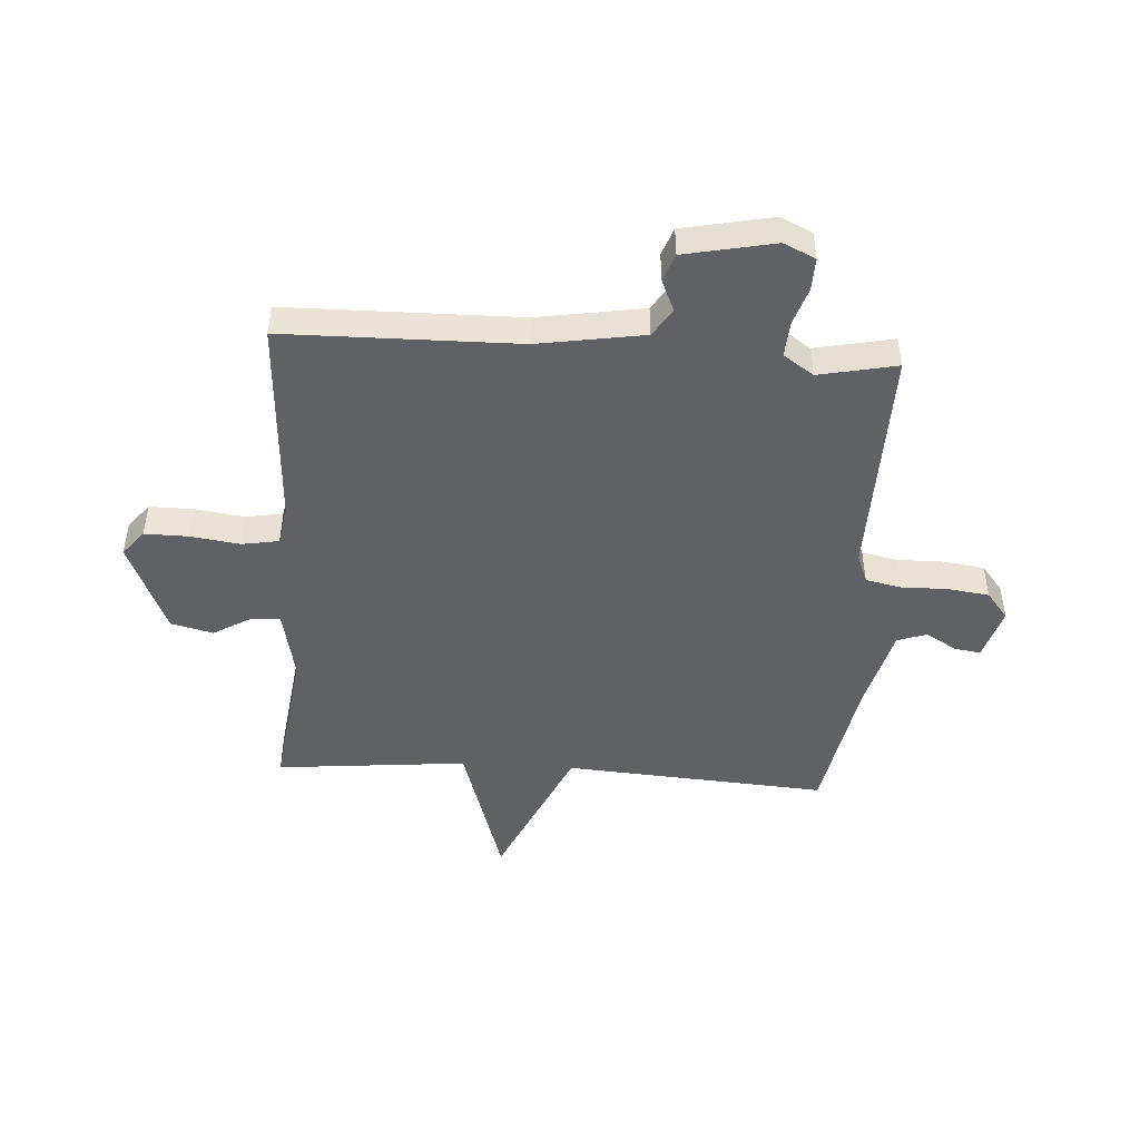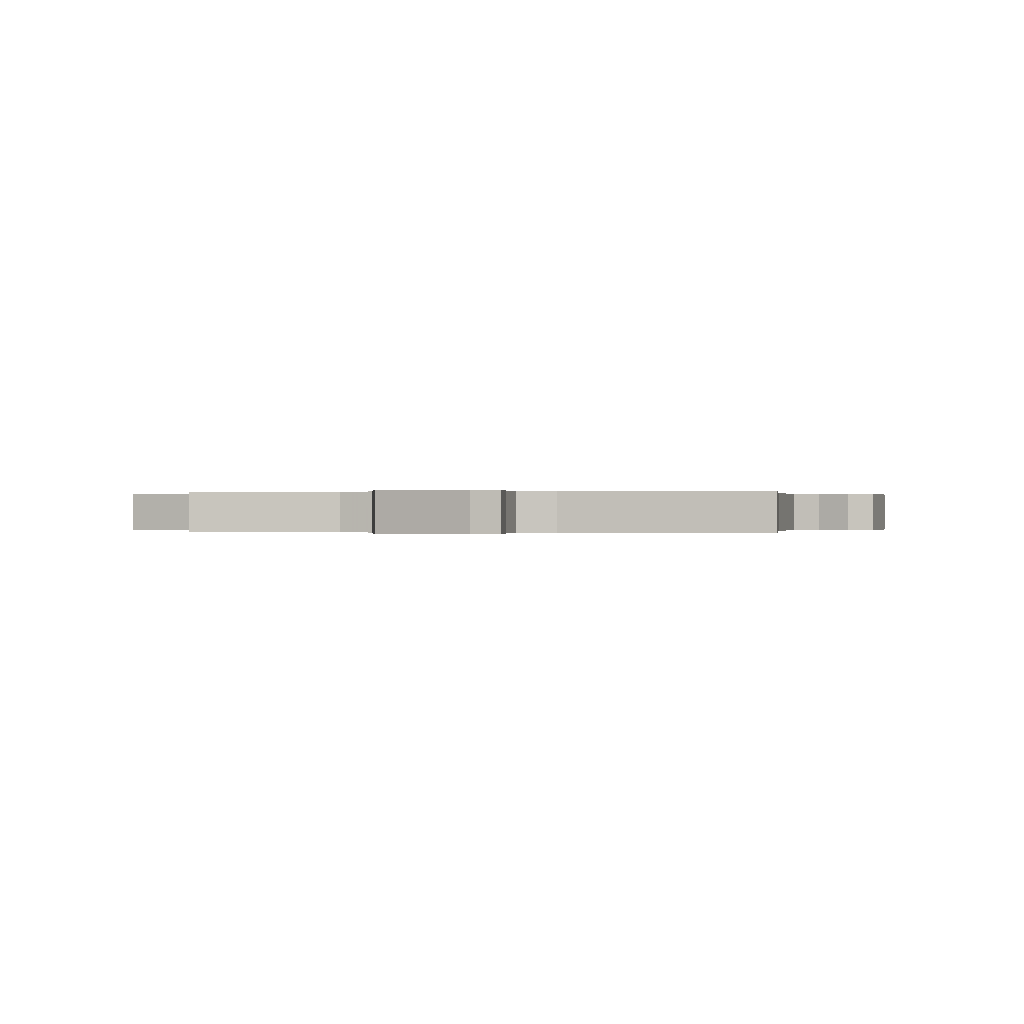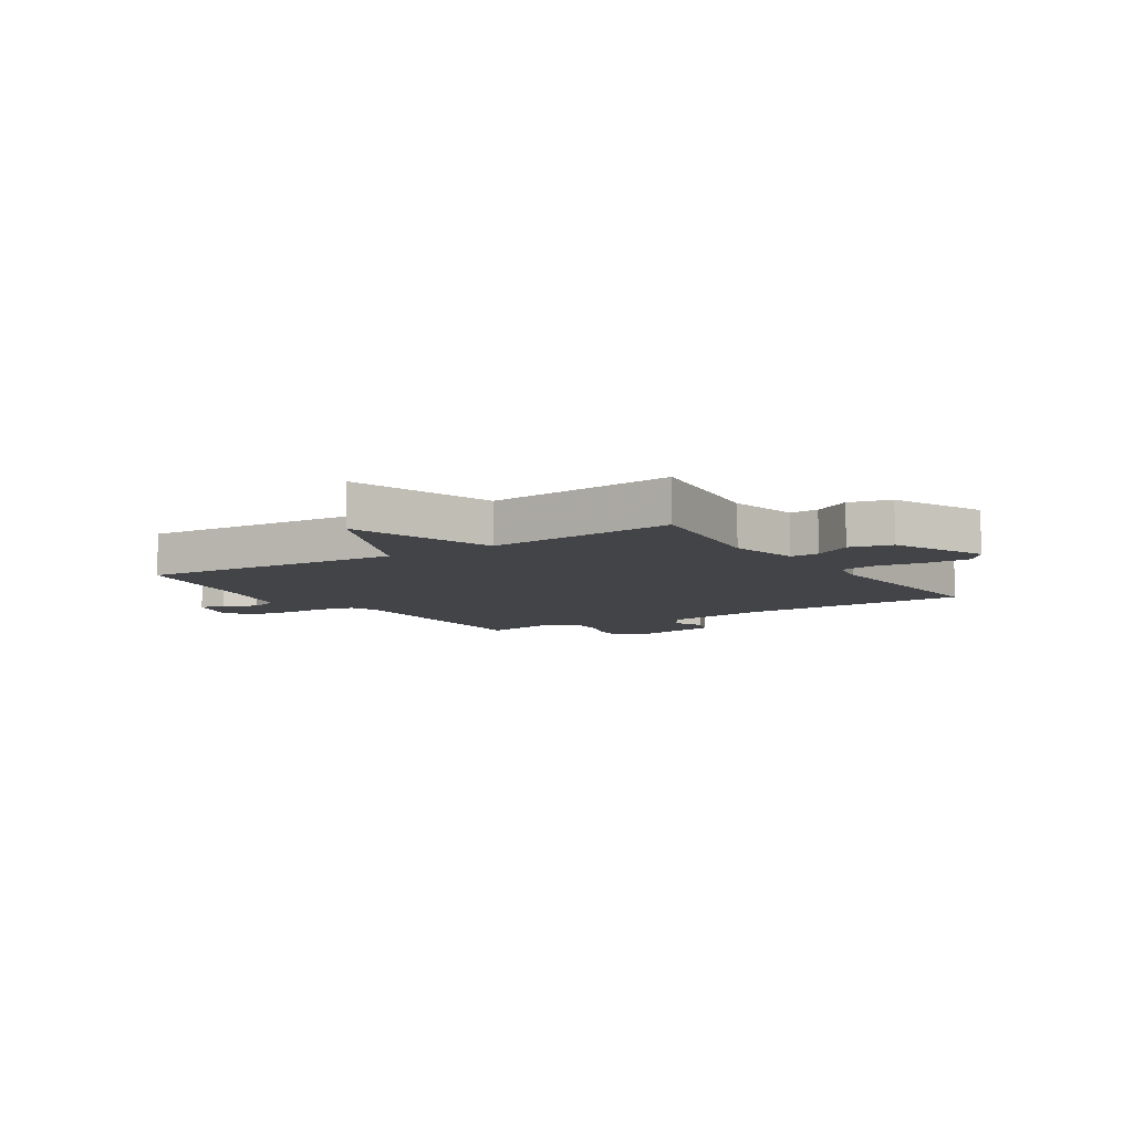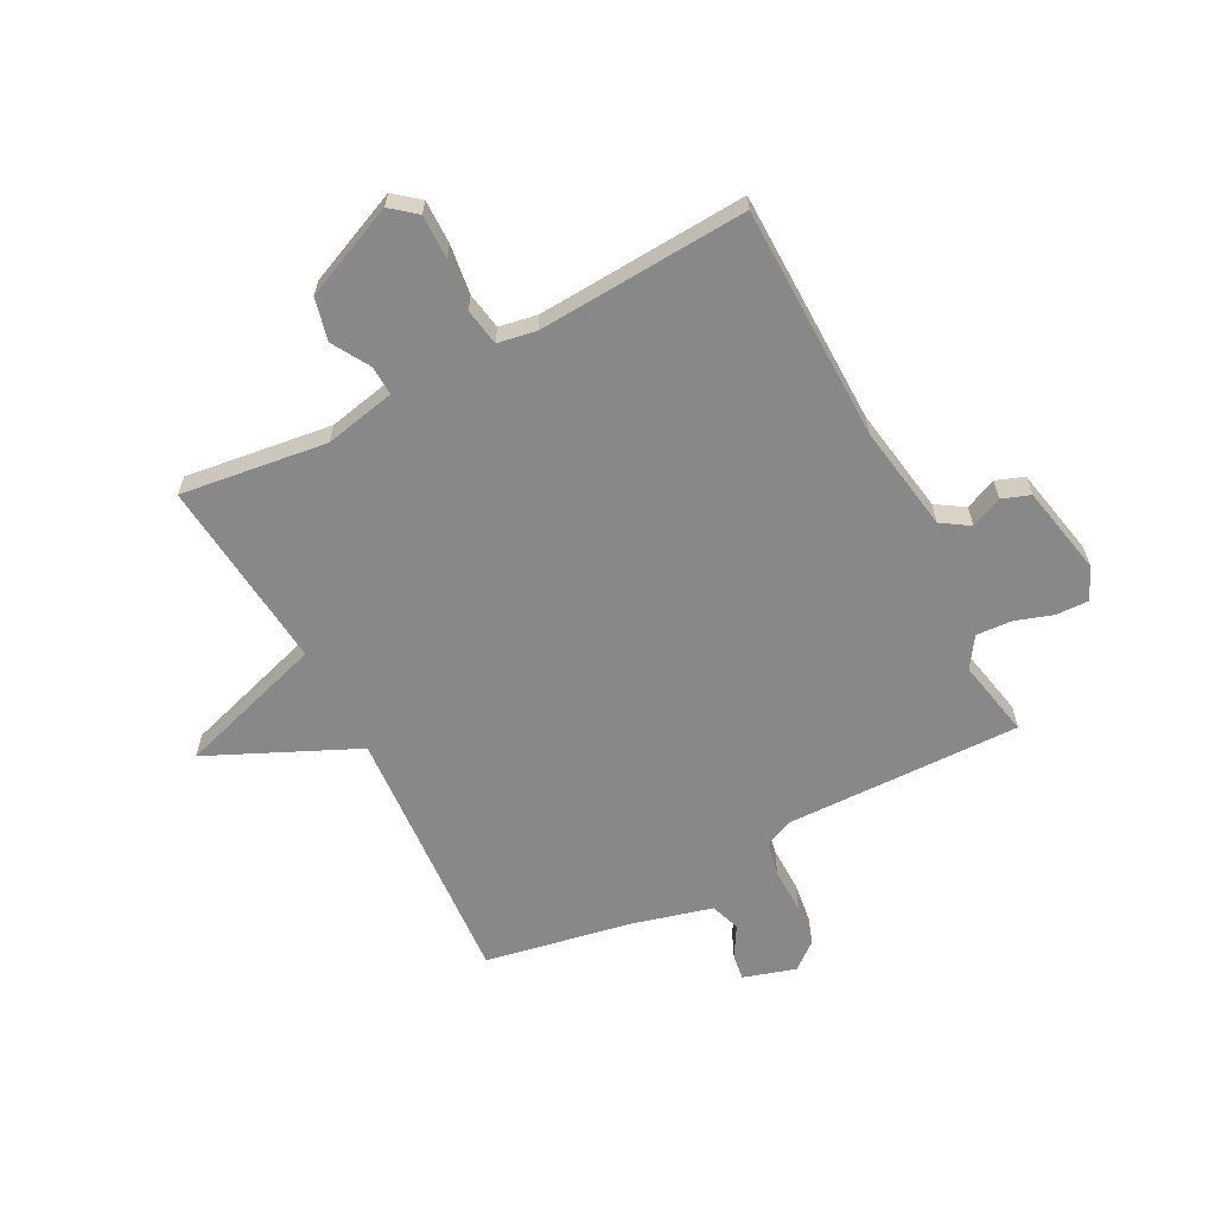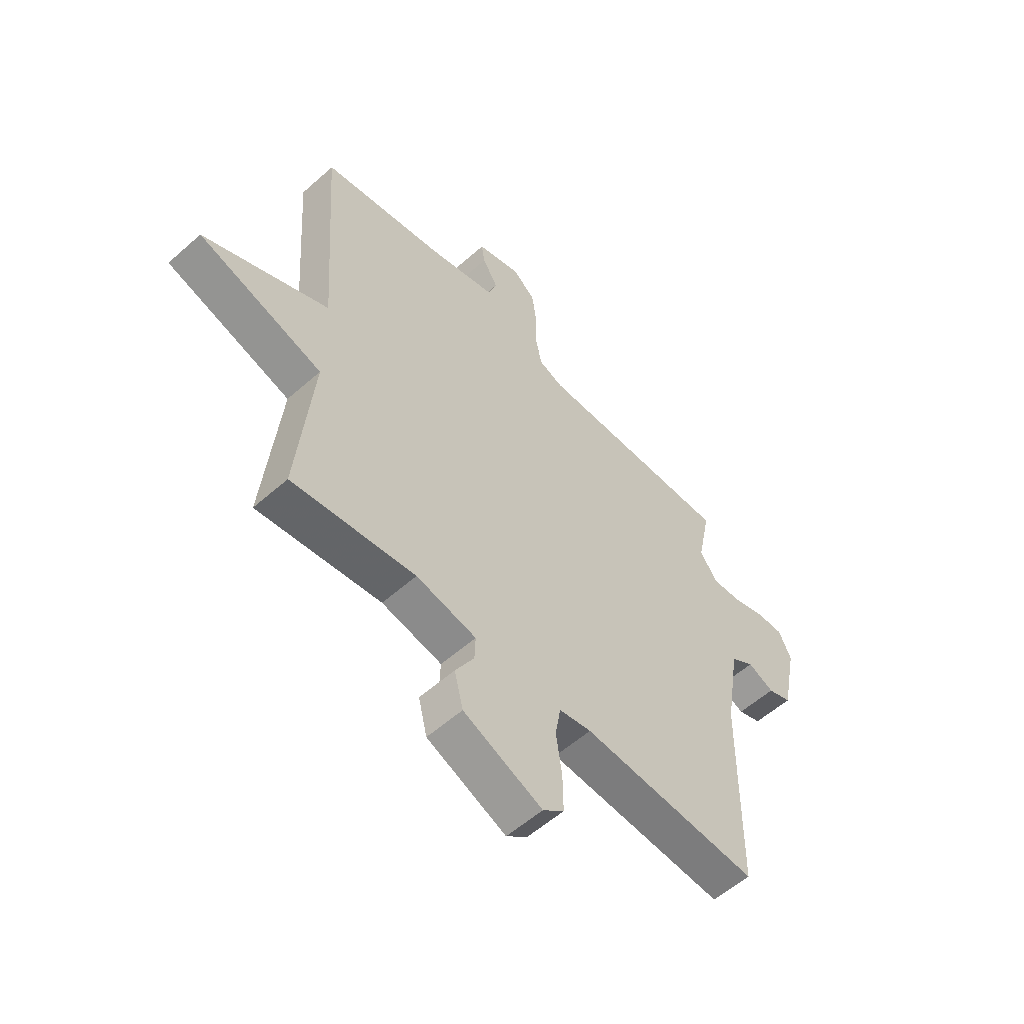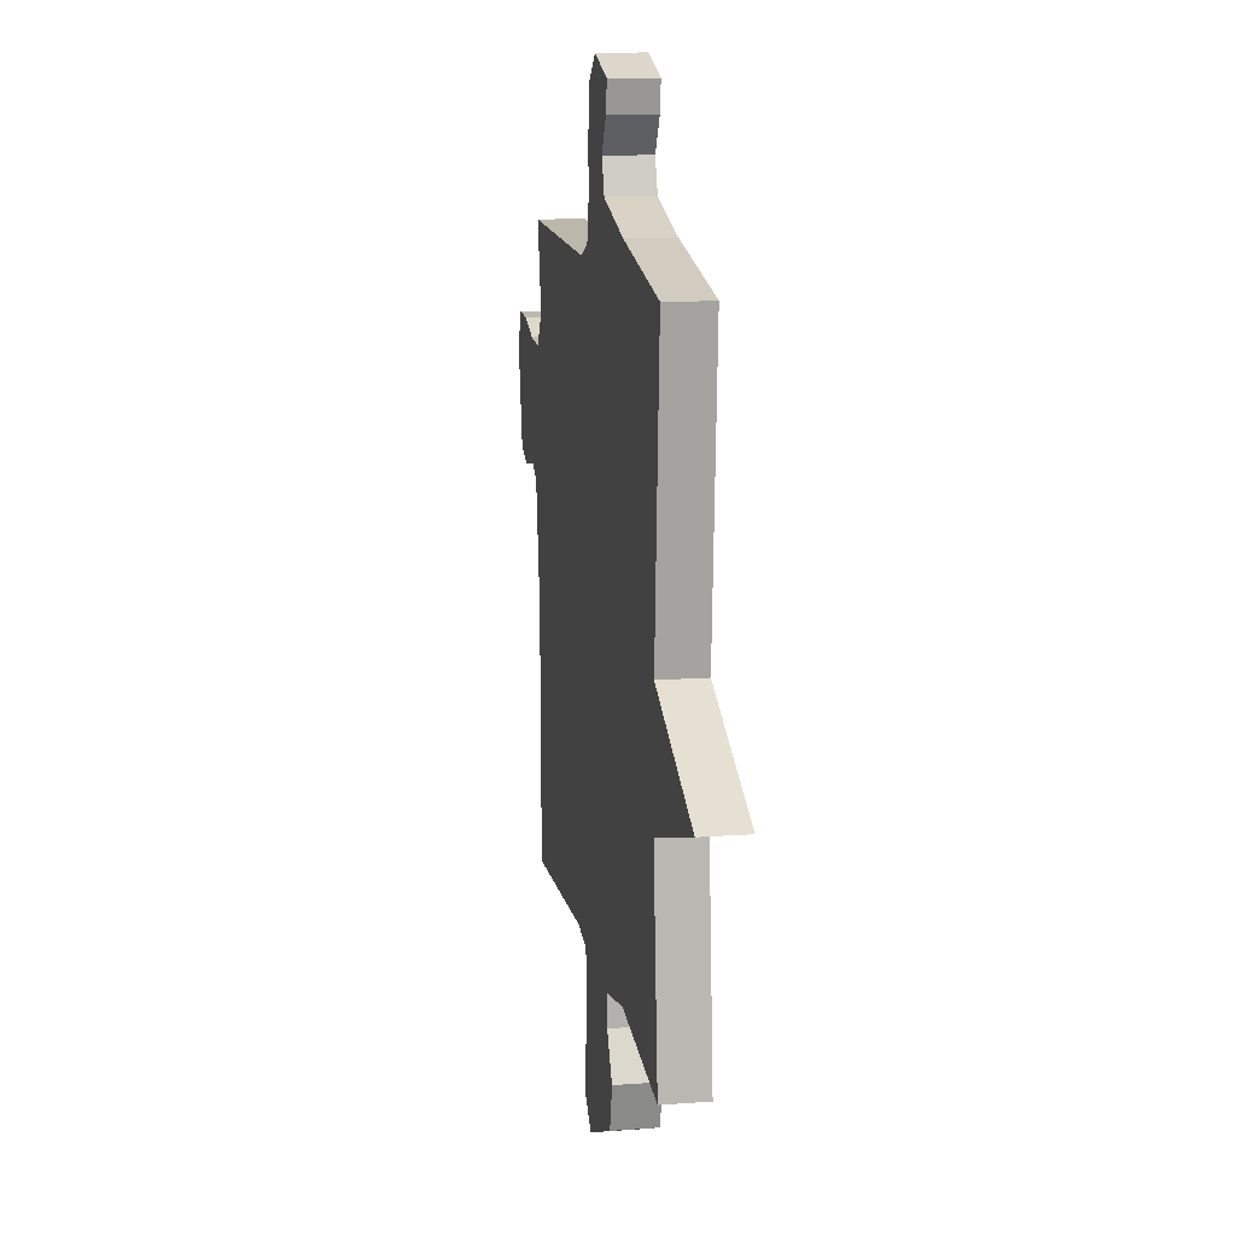
<metadata>
{"format":"obj","ext":"obj","renderer":"f3d","projection":"perspective","resolution":1024,"background":"white","views":[{"elev":-47.4,"azim":-93.6,"up":"+Y"},{"elev":-0.0,"azim":-173.1,"up":"+Y"},{"elev":-7.9,"azim":123.1,"up":"+Y"},{"elev":-62.8,"azim":-152.3,"up":"+Y"},{"elev":-56.6,"azim":132.8,"up":"+Z"},{"elev":13.2,"azim":80.3,"up":"+Z"}]}
</metadata>
<code>
v 0.5 0.07 0.5
v 0.468 0.07 0.037
v 0.727 0.07 -0.082
v 0.468 0.07 -0.163
v 0.5 0.07 -0.5
v 0.244 0.07 -0.466
v 0.119 0.07 -0.492
v 0.121 0.07 -0.543
v 0.16 0.07 -0.61
v 0.142 0.07 -0.684
v -0.022 0.07 -0.755
v -0.066 0.07 -0.719
v -0.065 0.07 -0.642
v -0.053 0.07 -0.555
v -0.064 0.07 -0.49
v -0.131 0.07 -0.478
v -0.5 0.07 -0.5
v -0.505 0.07 -0.089
v -0.535 0.07 0.098
v -0.584 0.07 0.13
v -0.639 0.07 0.106
v -0.688 0.07 0.124
v -0.72 0.07 0.282
v -0.694 0.07 0.338
v -0.637 0.07 0.336
v -0.57 0.07 0.314
v -0.508 0.07 0.31
v -0.472 0.07 0.363
v -0.5 0.07 0.5
v -0.088 0.07 0.491
v -0.037 0.07 0.511
v -0.024 0.07 0.574
v -0.025 0.07 0.655
v -0.015 0.07 0.728
v 0.032 0.07 0.766
v 0.124 0.07 0.738
v 0.117 0.07 0.692
v 0.085 0.07 0.638
v 0.103 0.07 0.586
v 0.246 0.07 0.548
v 0.5 0 0.5
v 0.468 0 0.037
v 0.727 0 -0.082
v 0.468 0 -0.163
v 0.5 0 -0.5
v 0.244 0 -0.466
v 0.119 0 -0.492
v 0.121 0 -0.543
v 0.16 0 -0.61
v 0.142 0 -0.684
v -0.022 0 -0.755
v -0.066 0 -0.719
v -0.065 0 -0.642
v -0.053 0 -0.555
v -0.064 0 -0.49
v -0.131 0 -0.478
v -0.5 0 -0.5
v -0.505 0 -0.089
v -0.535 0 0.098
v -0.584 0 0.13
v -0.639 0 0.106
v -0.688 0 0.124
v -0.72 0 0.282
v -0.694 0 0.338
v -0.637 0 0.336
v -0.57 0 0.314
v -0.508 0 0.31
v -0.472 0 0.363
v -0.5 0 0.5
v -0.088 0 0.491
v -0.037 0 0.511
v -0.024 0 0.574
v -0.025 0 0.655
v -0.015 0 0.728
v 0.032 0 0.766
v 0.124 0 0.738
v 0.117 0 0.692
v 0.085 0 0.638
v 0.103 0 0.586
v 0.246 0 0.548
f 36 37 38
f 35 36 38
f 34 35 38
f 33 34 38
f 32 33 38
f 31 32 38 39
f 28 29 30
f 27 28 30
f 27 30 31
f 24 25 26
f 23 24 26
f 22 23 26
f 21 22 26
f 20 21 26
f 19 20 26 27
f 18 19 27 31
f 31 39 40
f 18 31 40
f 17 18 40
f 16 17 40
f 12 13 14
f 11 12 14
f 10 11 14
f 9 10 14
f 8 9 14
f 7 8 14 15
f 4 5 6
f 15 16 40
f 7 15 40
f 6 7 40
f 4 6 40
f 40 1 2
f 4 40 2
f 2 3 4
f 78 77 76
f 78 76 75
f 78 75 74
f 78 74 73
f 78 73 72
f 79 78 72 71
f 70 69 68
f 70 68 67
f 71 70 67
f 66 65 64
f 66 64 63
f 66 63 62
f 66 62 61
f 66 61 60
f 67 66 60 59
f 71 67 59 58
f 80 79 71
f 80 71 58
f 80 58 57
f 80 57 56
f 54 53 52
f 54 52 51
f 54 51 50
f 54 50 49
f 54 49 48
f 55 54 48 47
f 46 45 44
f 80 56 55
f 80 55 47
f 80 47 46
f 80 46 44
f 42 41 80
f 42 80 44
f 44 43 42
f 1 41 42 2
f 2 42 43 3
f 3 43 44 4
f 4 44 45 5
f 5 45 46 6
f 6 46 47 7
f 7 47 48 8
f 8 48 49 9
f 9 49 50 10
f 10 50 51 11
f 11 51 52 12
f 12 52 53 13
f 13 53 54 14
f 14 54 55 15
f 15 55 56 16
f 16 56 57 17
f 17 57 58 18
f 18 58 59 19
f 19 59 60 20
f 20 60 61 21
f 21 61 62 22
f 22 62 63 23
f 23 63 64 24
f 24 64 65 25
f 25 65 66 26
f 26 66 67 27
f 27 67 68 28
f 28 68 69 29
f 29 69 70 30
f 30 70 71 31
f 31 71 72 32
f 32 72 73 33
f 33 73 74 34
f 34 74 75 35
f 35 75 76 36
f 36 76 77 37
f 37 77 78 38
f 38 78 79 39
f 39 79 80 40
f 40 80 41 1

</code>
